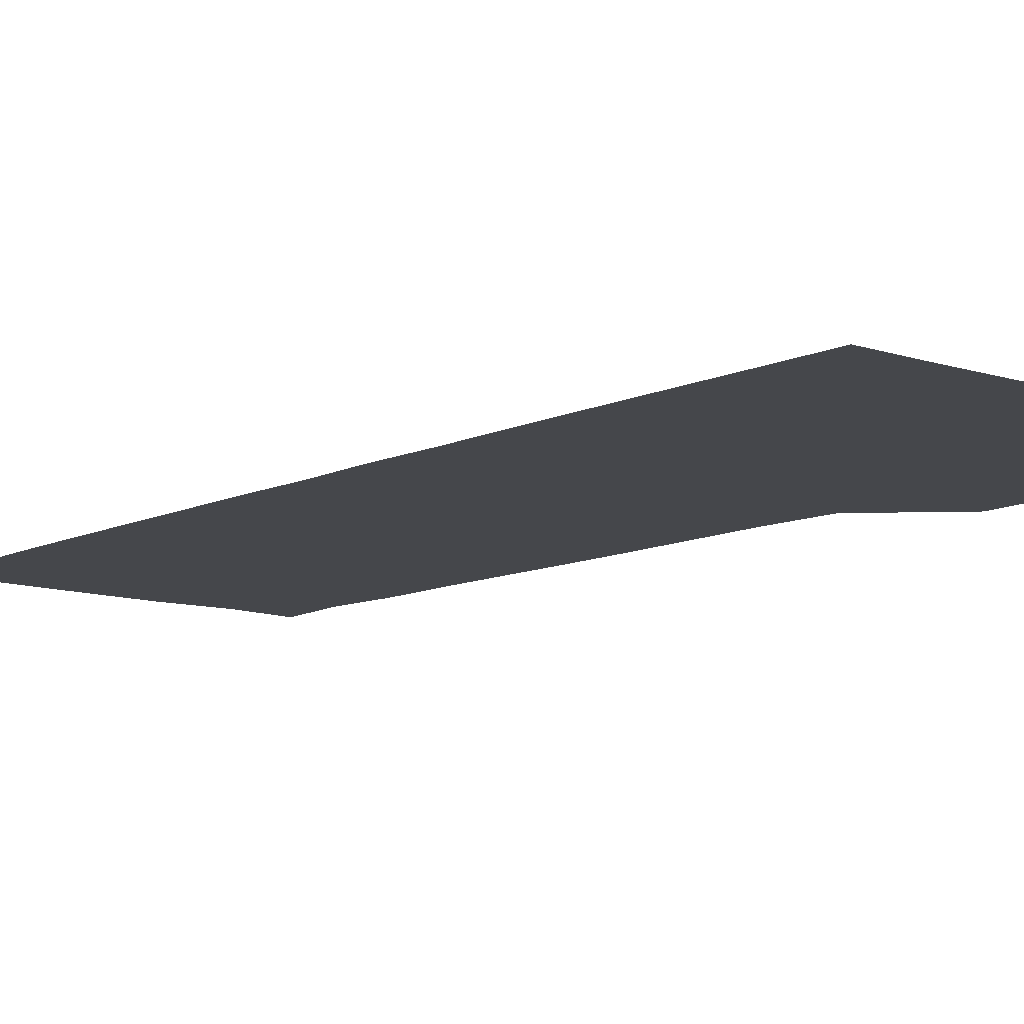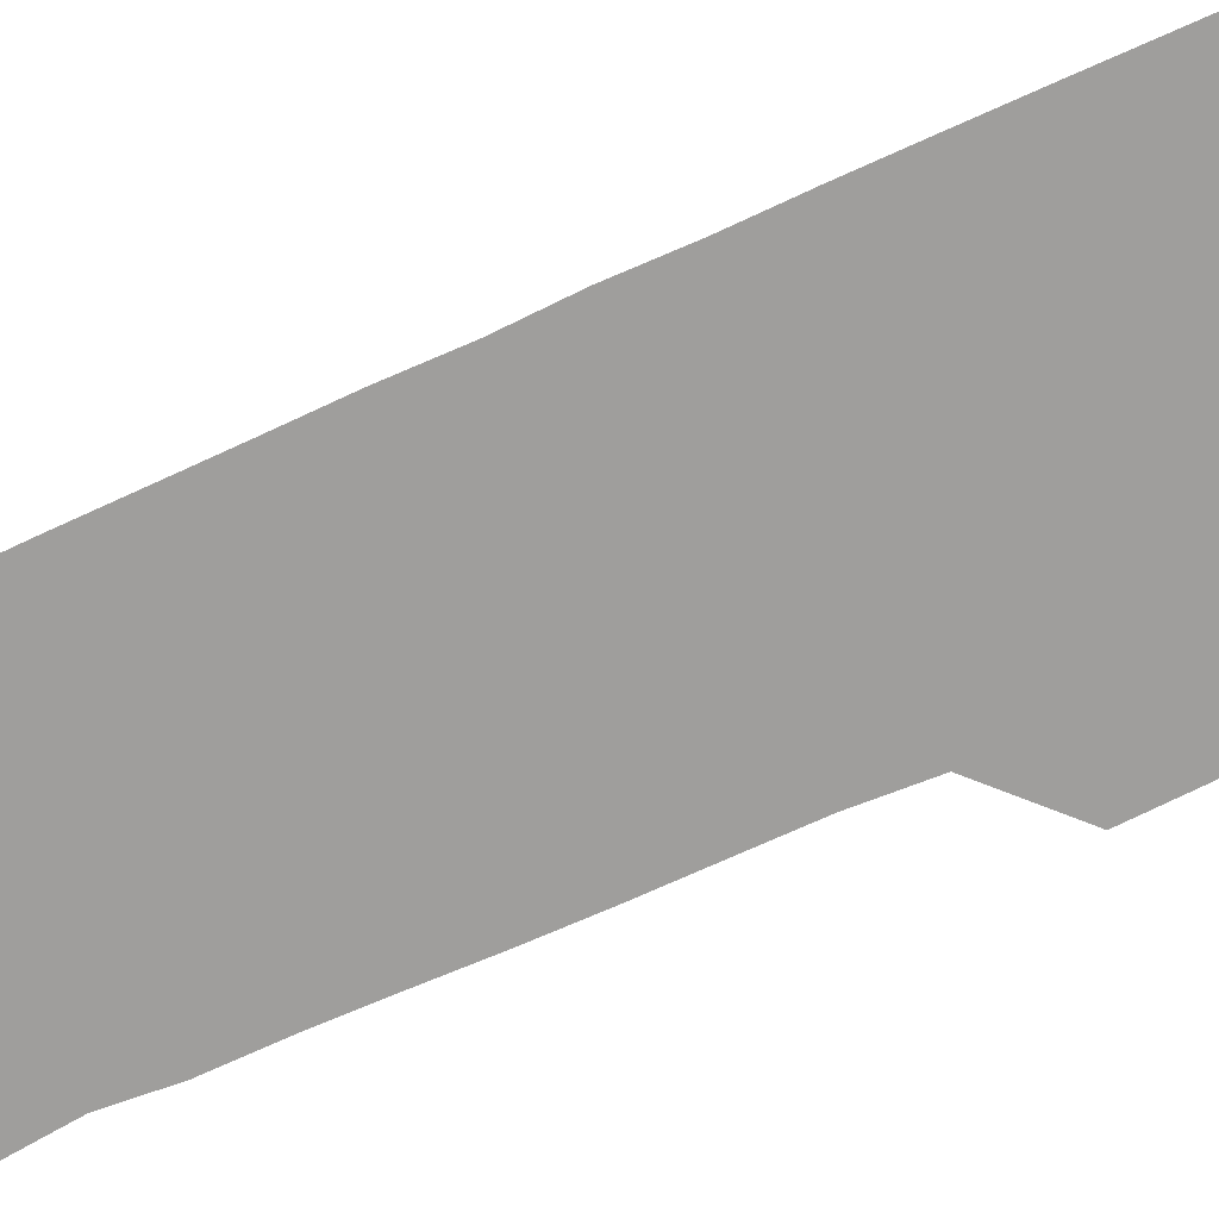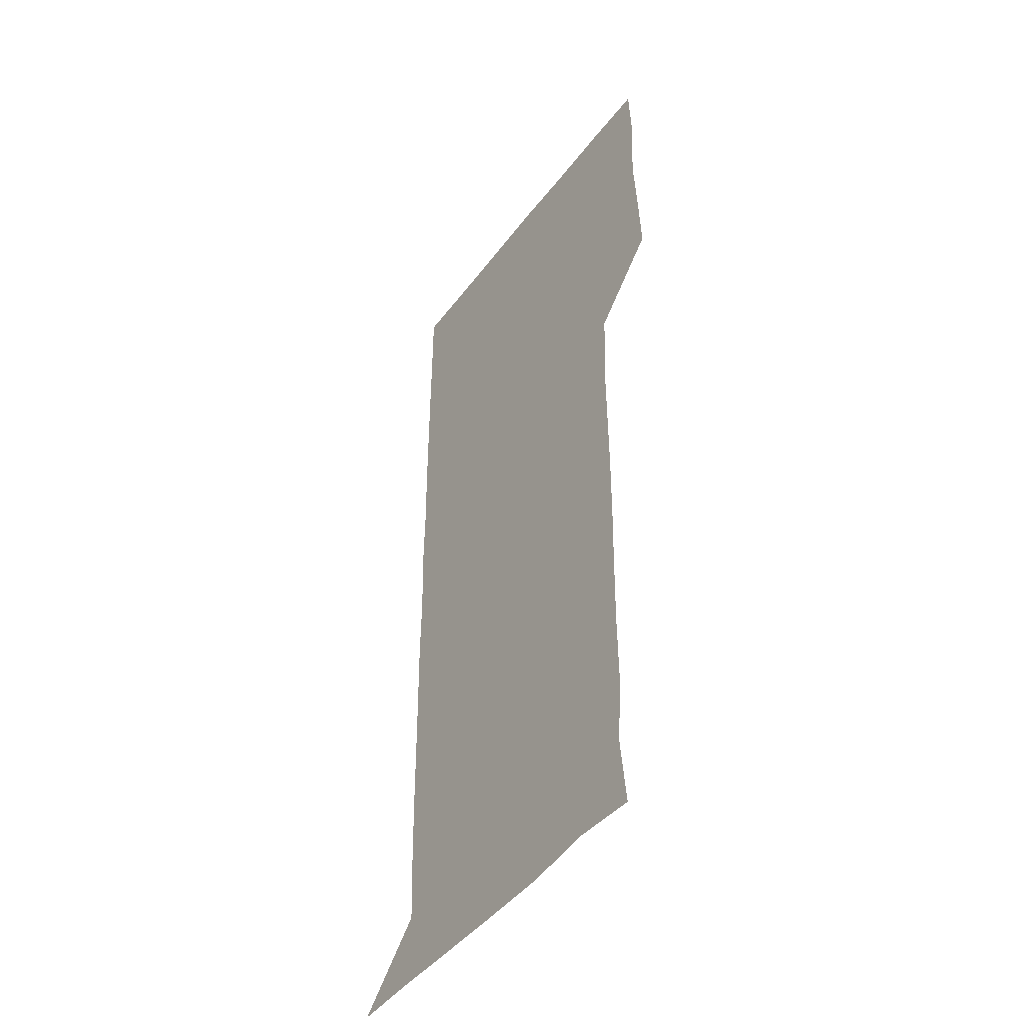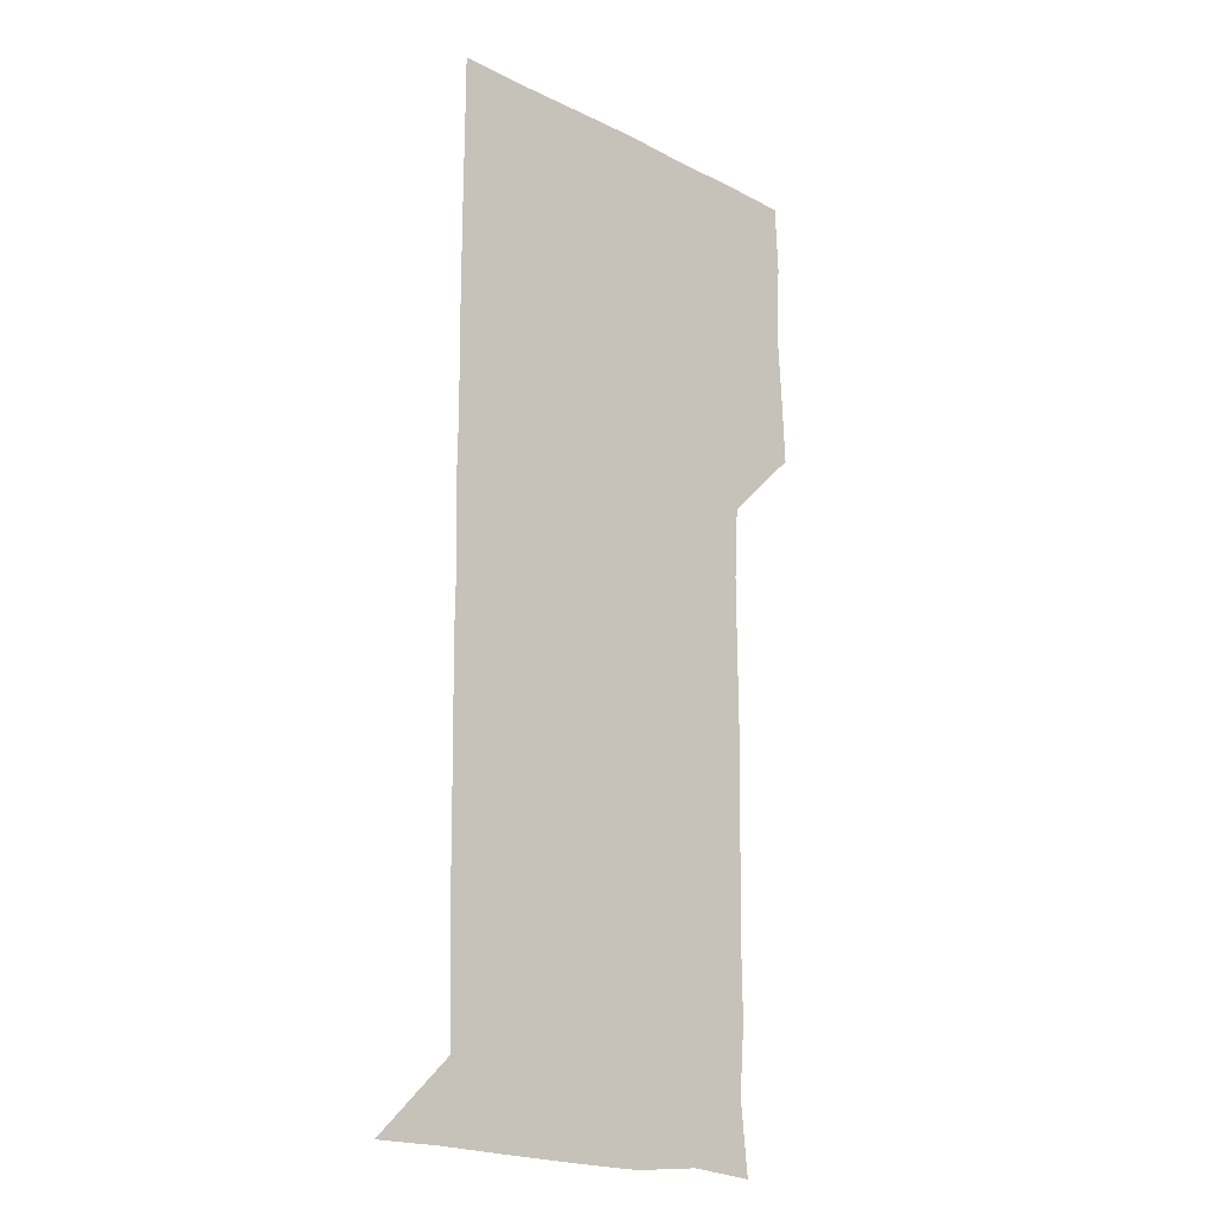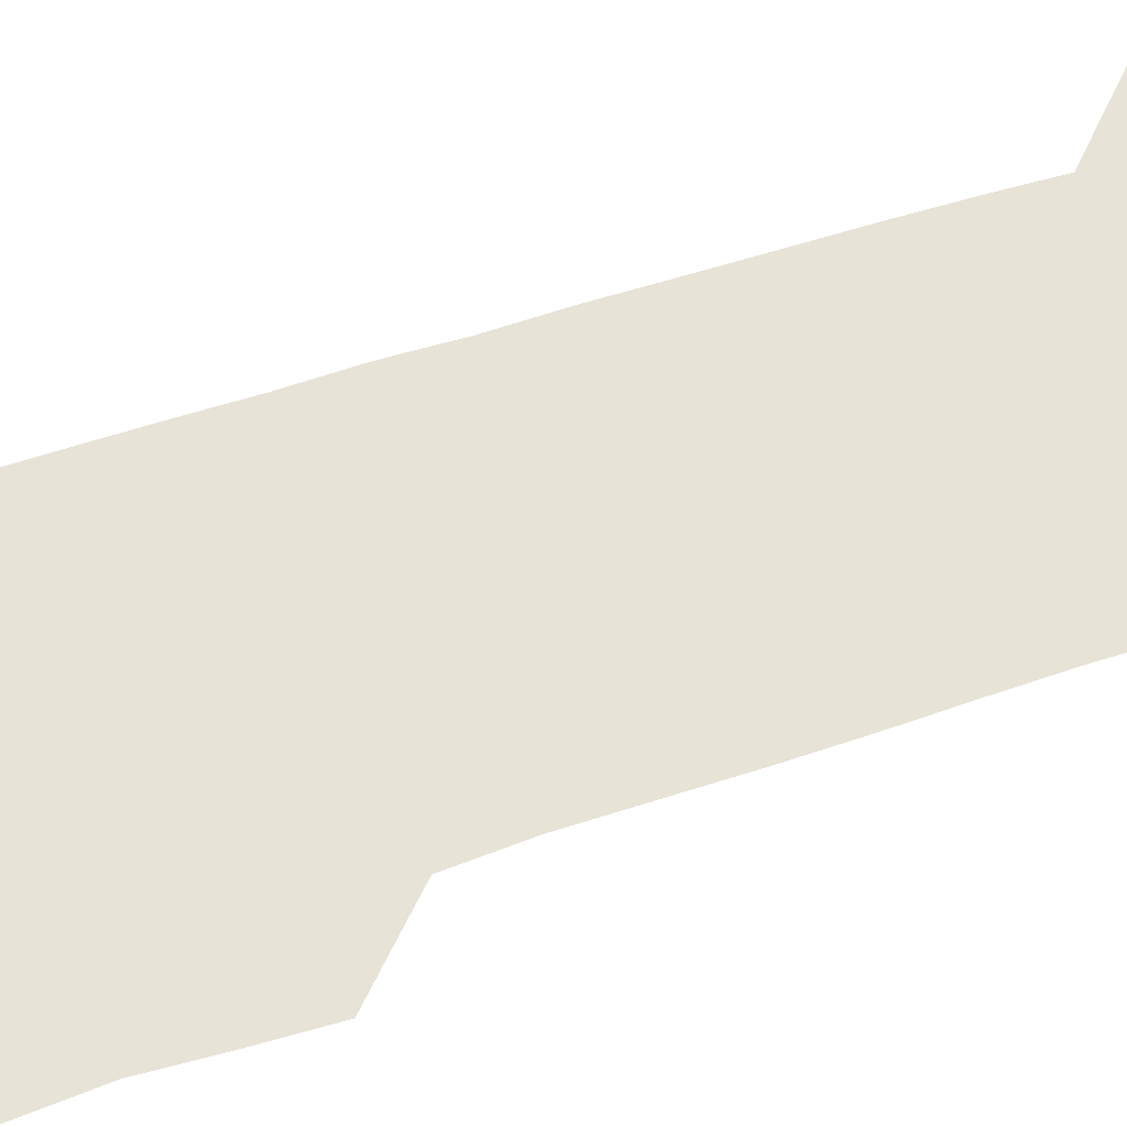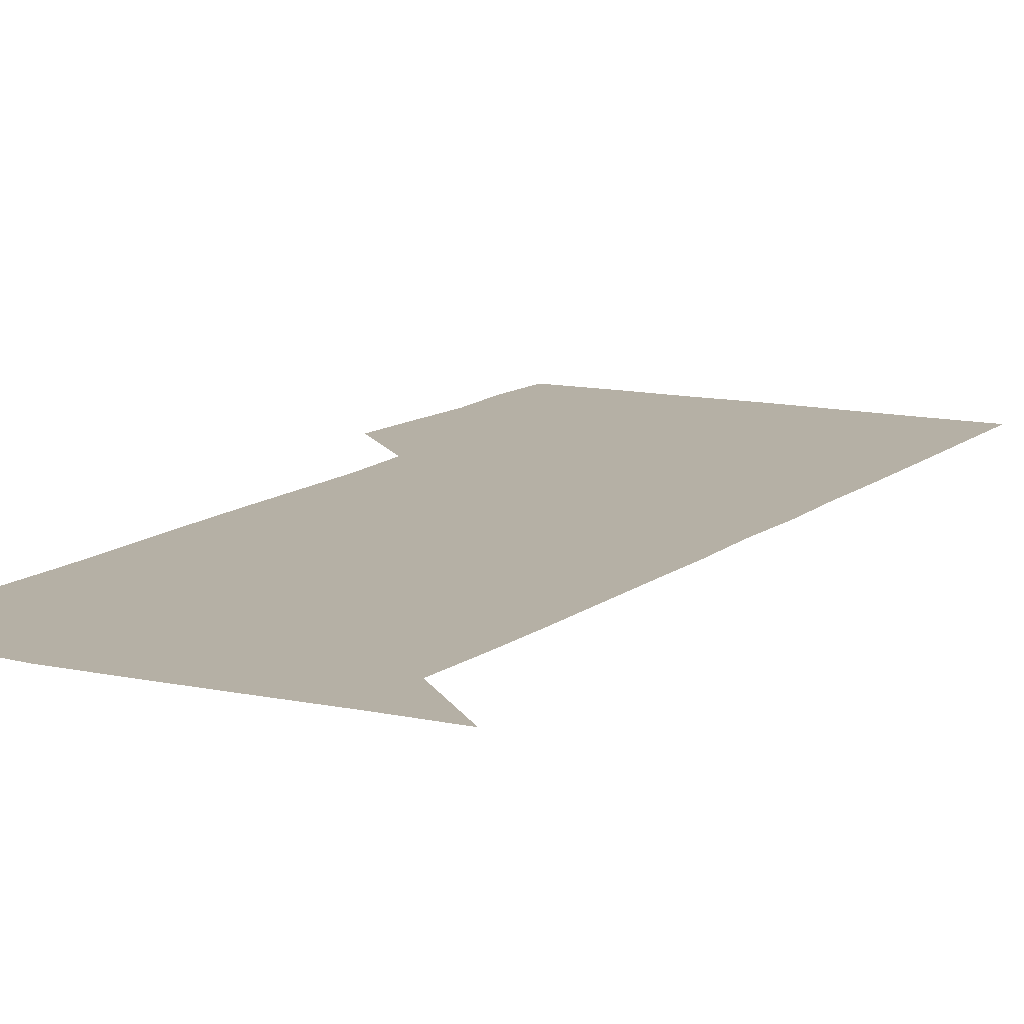
<metadata>
{"format":"obj","ext":"obj","renderer":"f3d","projection":"perspective","resolution":1024,"background":"white","views":[{"elev":-10.5,"azim":139.8,"up":"+Z"},{"elev":-70.9,"azim":114.3,"up":"+Z"},{"elev":-45.5,"azim":-124.5,"up":"+Y"},{"elev":-18.8,"azim":136.2,"up":"+Y"},{"elev":62.0,"azim":-108.5,"up":"+Z"},{"elev":11.7,"azim":28.6,"up":"+Z"}]}
</metadata>
<code>
v 478.3 450.7 0
v 479.7 479.6 0
v 481.5 510.6 0
v 479.7 541.4 0
v 481 570.5 0
v 510.4 148.4 0
v 513.6 178.8 0
v 511.3 207.3 0
v 511.8 238 0
v 511.4 268.8 0
v 510.7 299 0
v 510.5 328.9 0
v 510.8 359.2 0
v 511 390.1 0
v 509.4 420.7 0
v 512.4 451.5 0
v 510.7 481 0
v 512.1 510.8 0
v 512.2 540.4 0
v 510.3 571.3 0
v 539 150.7 0
v 542.4 182.2 0
v 543.1 212.7 0
v 542.6 242.2 0
v 542 271.6 0
v 542 301.7 0
v 541.9 331.5 0
v 541.5 361.3 0
v 541.3 391.3 0
v 541.9 421.7 0
v 542.2 451.5 0
v 541.9 481.2 0
v 541.9 510.8 0
v 542.5 539.6 0
v 540.5 571.1 0
v 568.9 148 0
v 571.3 182.6 0
v 572.3 215 0
v 571.7 242.7 0
v 571.7 272.4 0
v 571.6 302.2 0
v 571.5 331.9 0
v 571.6 362 0
v 571.6 391.9 0
v 571.5 421.7 0
v 571.8 451.6 0
v 571.3 481.2 0
v 571.5 510.8 0
v 571.5 540.1 0
v 570.3 572 0
v 599.7 148.3 0
v 600.8 184.5 0
v 601 213 0
v 600.9 241.8 0
v 600.9 272.7 0
v 600.9 301.8 0
v 601 333 0
v 601 362.2 0
v 601 391.7 0
v 601 421.4 0
v 600.9 451.6 0
v 601 481.2 0
v 601 510.8 0
v 601 539.8 0
v 600.5 571.4 0
v 631.4 149 0
v 630.1 182 0
v 629.9 212.8 0
v 630.2 242.3 0
v 630.2 272.3 0
v 630.4 301.7 0
v 630.1 332.3 0
v 630.2 362 0
v 630.4 391.5 0
v 630.7 421.3 0
v 630.4 451.4 0
v 630.5 481.1 0
v 630.7 510.9 0
v 630.6 540.6 0
v 630.9 570.9 0
v 661.7 149.9 0
v 658.3 181 0
v 659.4 209.7 0
v 660 239.5 0
v 660.3 269.7 0
v 660.6 299.8 0
v 661 329.5 0
v 660.5 360.3 0
v 661.5 390.1 0
v 661 420.6 0
v 661.4 450.7 0
v 661.4 480.9 0
v 661.3 511 0
v 661.1 541.1 0
v 661 571 0
v 690.3 149.9 0
v 691 571 0
v 691 601 0
f 15 16 1
f 1 16 2
f 16 17 2
f 2 17 3
f 17 18 3
f 3 18 4
f 18 19 4
f 4 19 5
f 19 20 5
f 6 21 7
f 21 22 7
f 7 22 8
f 22 23 8
f 8 23 9
f 23 24 9
f 9 24 10
f 24 25 10
f 10 25 11
f 25 26 11
f 11 26 12
f 26 27 12
f 12 27 13
f 27 28 13
f 13 28 14
f 28 29 14
f 14 29 15
f 29 30 15
f 15 30 16
f 30 31 16
f 16 31 17
f 31 32 17
f 17 32 18
f 32 33 18
f 18 33 19
f 33 34 19
f 19 34 20
f 34 35 20
f 21 36 22
f 36 37 22
f 22 37 23
f 37 38 23
f 23 38 24
f 38 39 24
f 24 39 25
f 39 40 25
f 25 40 26
f 40 41 26
f 26 41 27
f 41 42 27
f 27 42 28
f 42 43 28
f 28 43 29
f 43 44 29
f 29 44 30
f 44 45 30
f 30 45 31
f 45 46 31
f 31 46 32
f 46 47 32
f 32 47 33
f 47 48 33
f 33 48 34
f 48 49 34
f 34 49 35
f 49 50 35
f 36 51 37
f 51 52 37
f 37 52 38
f 52 53 38
f 38 53 39
f 53 54 39
f 39 54 40
f 54 55 40
f 40 55 41
f 55 56 41
f 41 56 42
f 56 57 42
f 42 57 43
f 57 58 43
f 43 58 44
f 58 59 44
f 44 59 45
f 59 60 45
f 45 60 46
f 60 61 46
f 46 61 47
f 61 62 47
f 47 62 48
f 62 63 48
f 48 63 49
f 63 64 49
f 49 64 50
f 64 65 50
f 51 66 52
f 66 67 52
f 52 67 53
f 67 68 53
f 53 68 54
f 68 69 54
f 54 69 55
f 69 70 55
f 55 70 56
f 70 71 56
f 56 71 57
f 71 72 57
f 57 72 58
f 72 73 58
f 58 73 59
f 73 74 59
f 59 74 60
f 74 75 60
f 60 75 61
f 75 76 61
f 61 76 62
f 76 77 62
f 62 77 63
f 77 78 63
f 63 78 64
f 78 79 64
f 64 79 65
f 79 80 65
f 66 81 67
f 81 82 67
f 67 82 68
f 82 83 68
f 68 83 69
f 83 84 69
f 69 84 70
f 84 85 70
f 70 85 71
f 85 86 71
f 71 86 72
f 86 87 72
f 72 87 73
f 87 88 73
f 73 88 74
f 88 89 74
f 74 89 75
f 89 90 75
f 75 90 76
f 90 91 76
f 76 91 77
f 91 92 77
f 77 92 78
f 92 93 78
f 78 93 79
f 93 94 79
f 79 94 80
f 94 95 80
f 81 96 82

</code>
